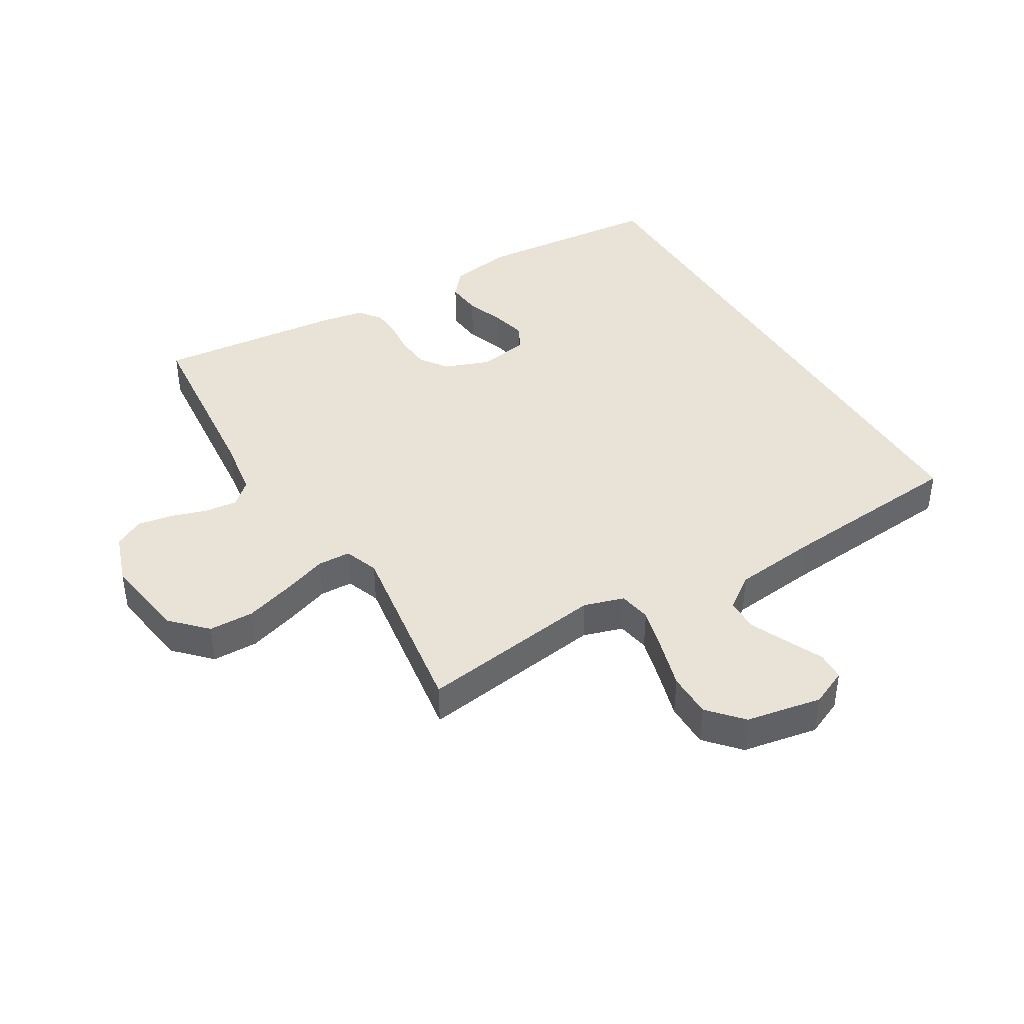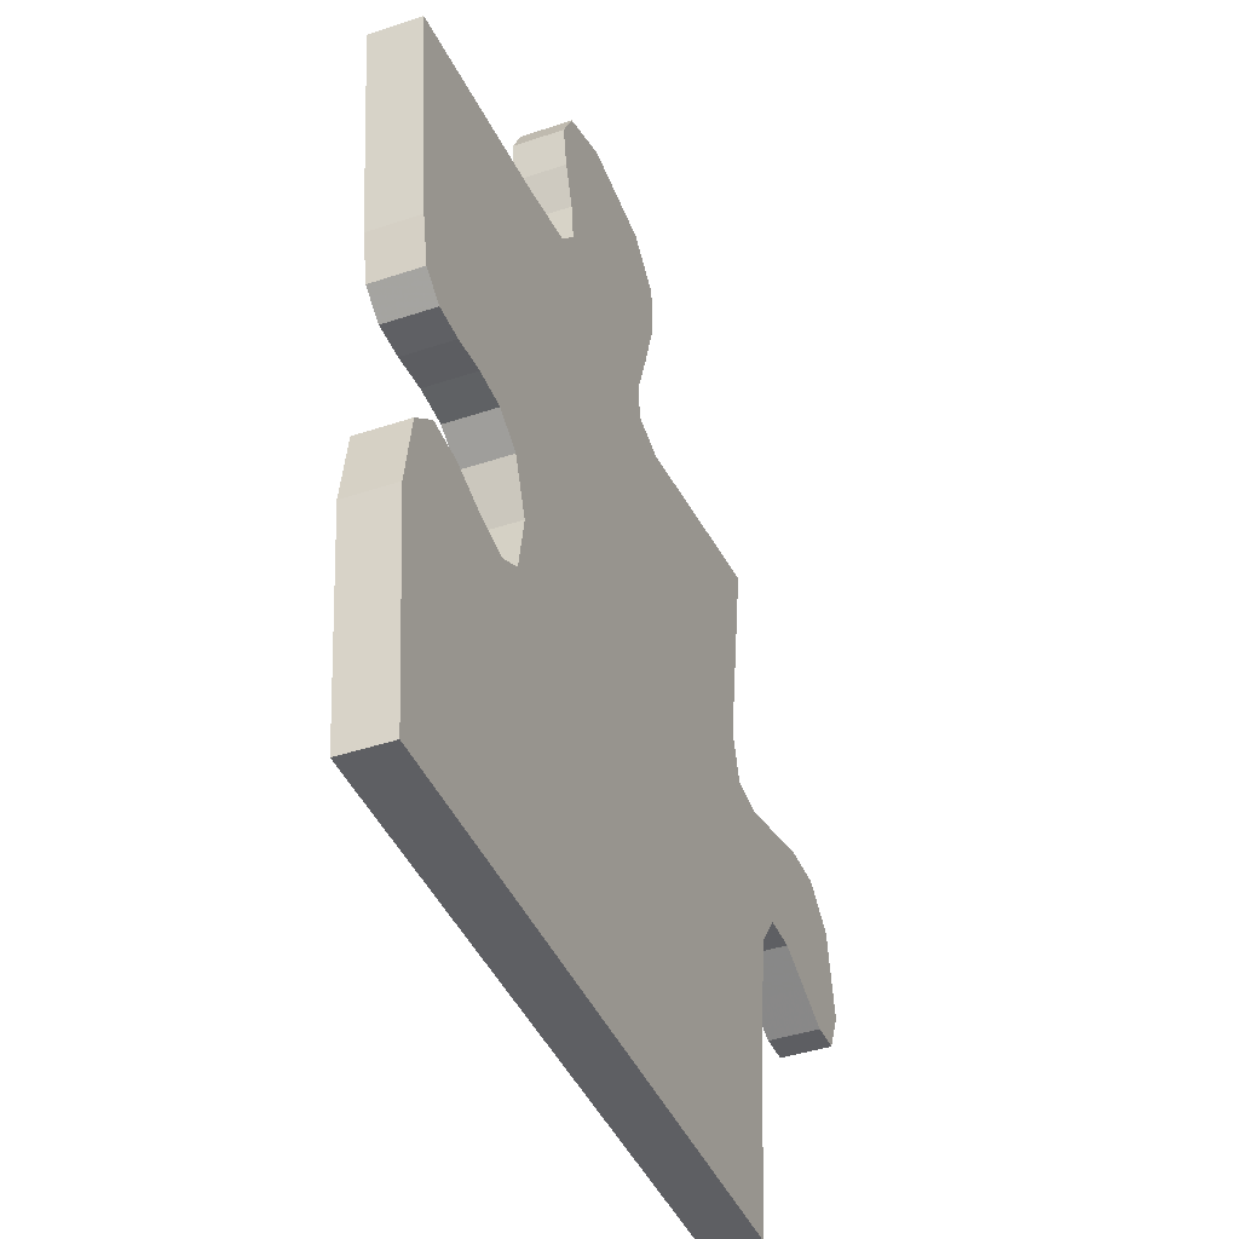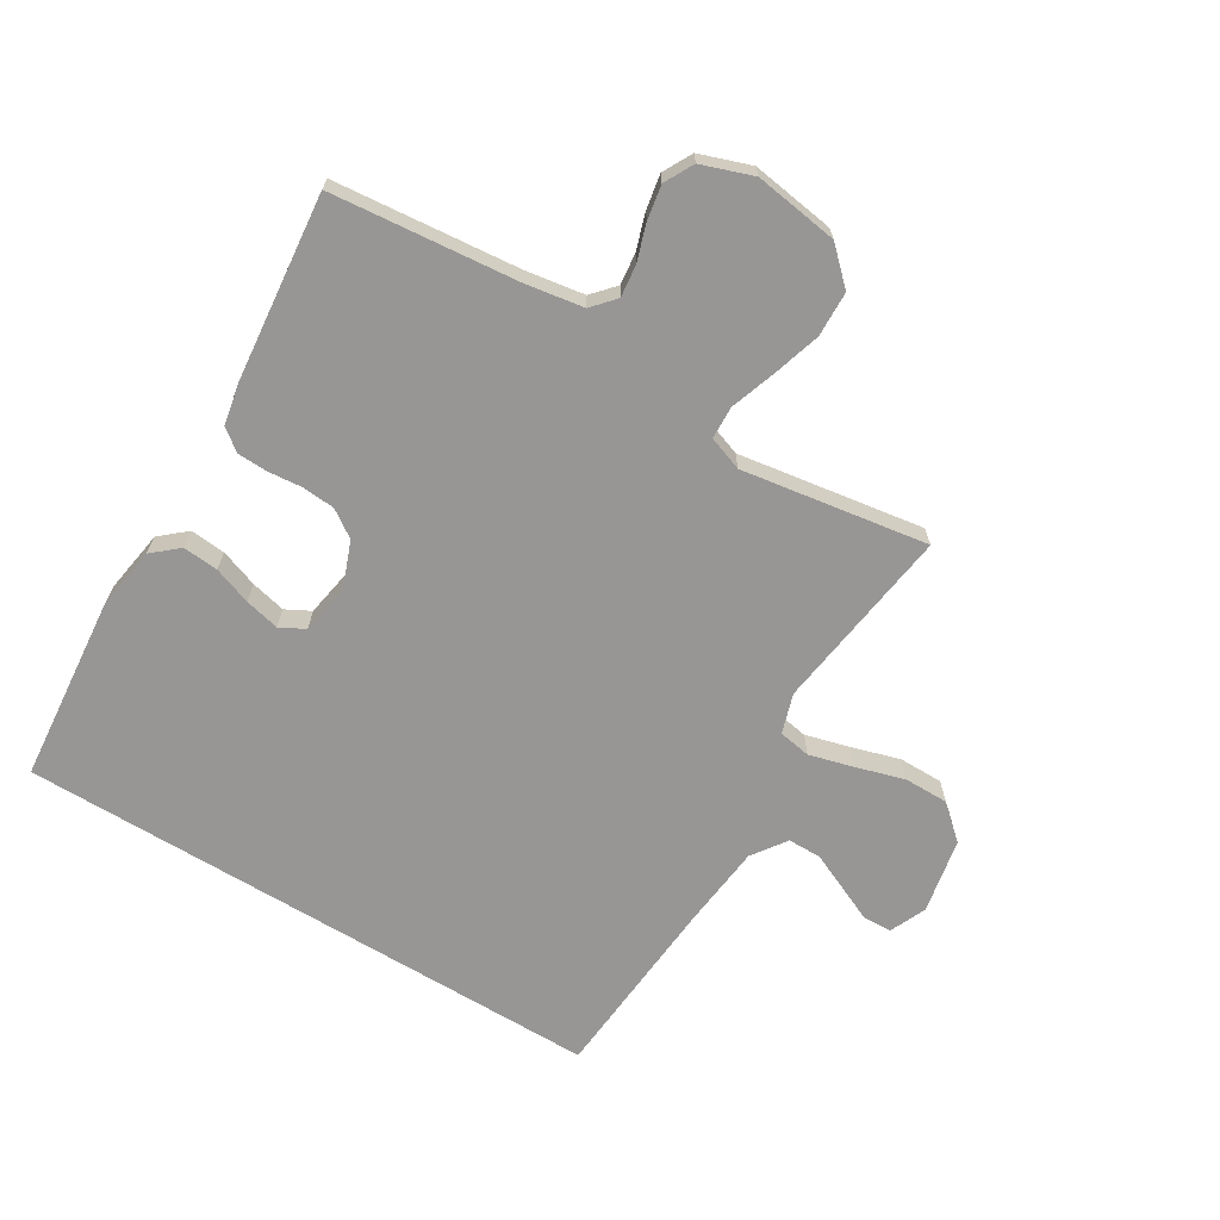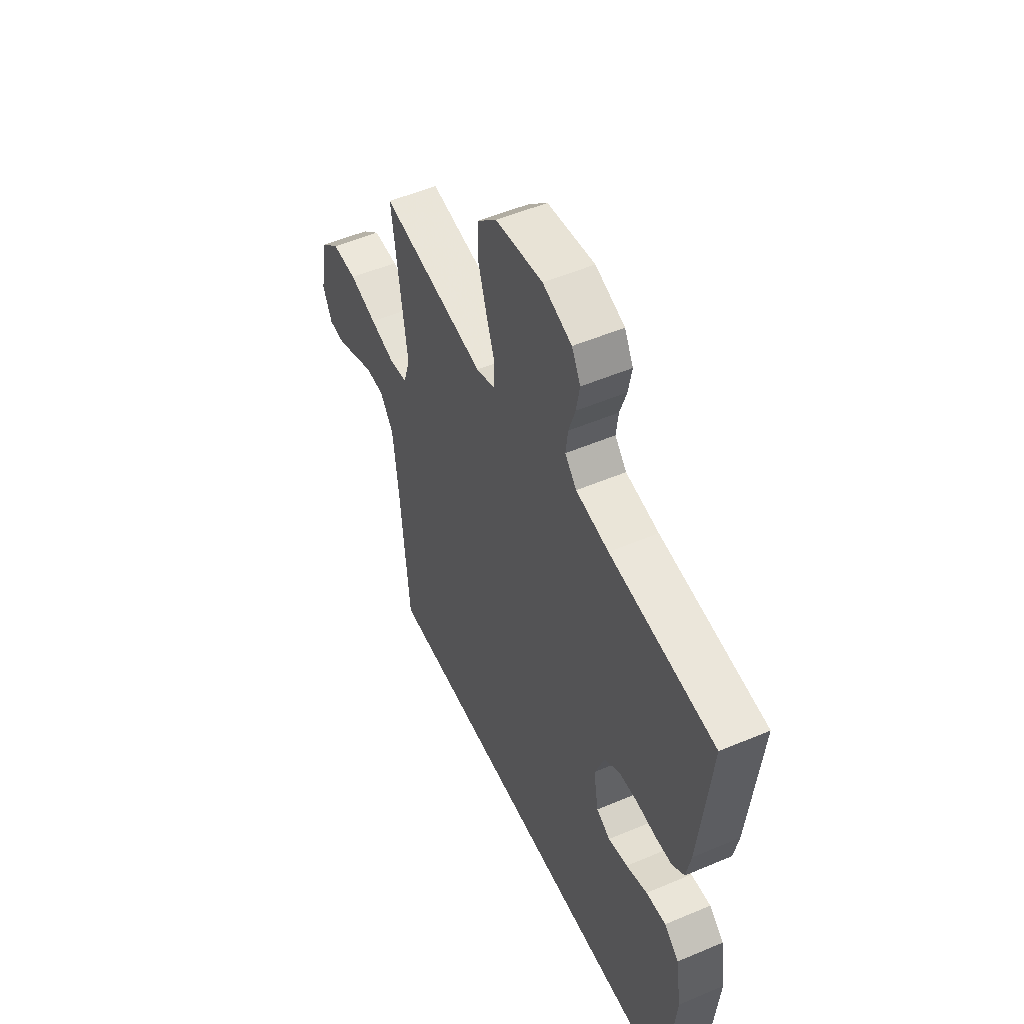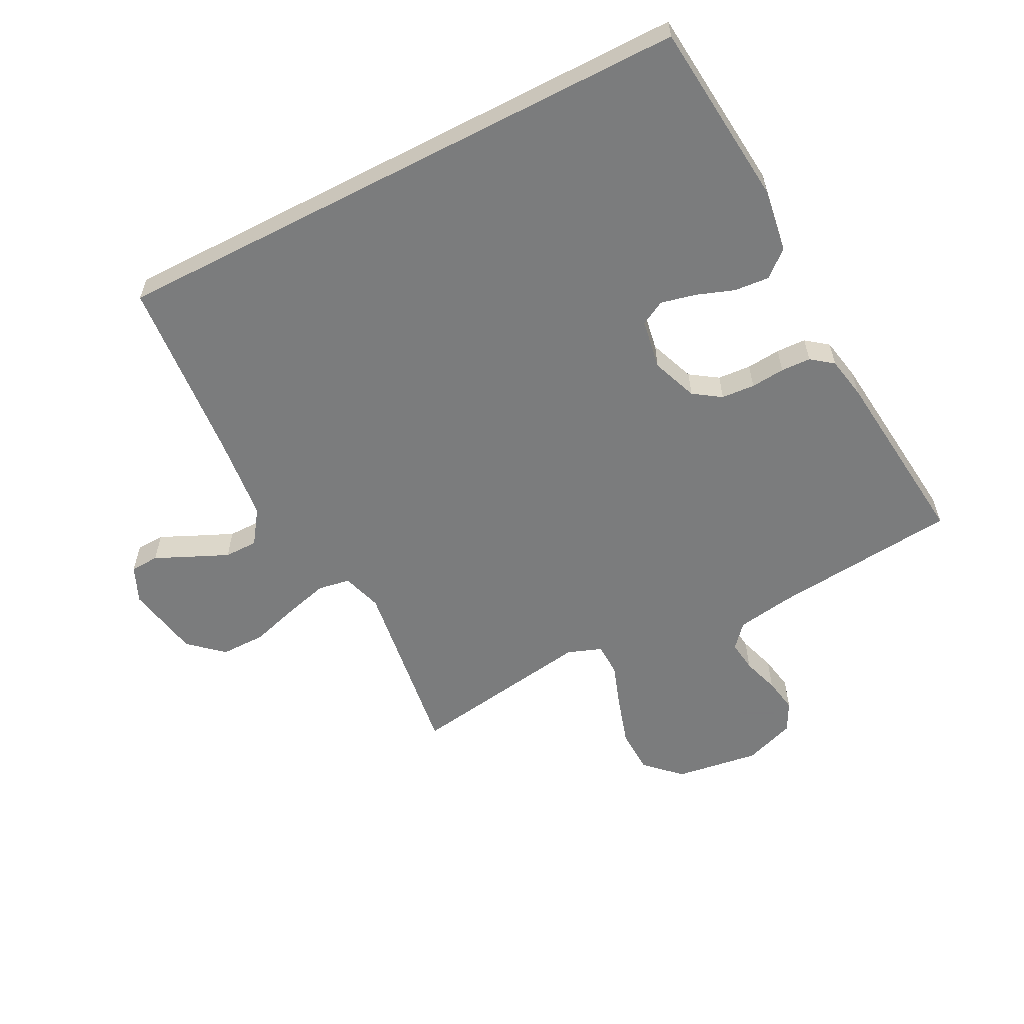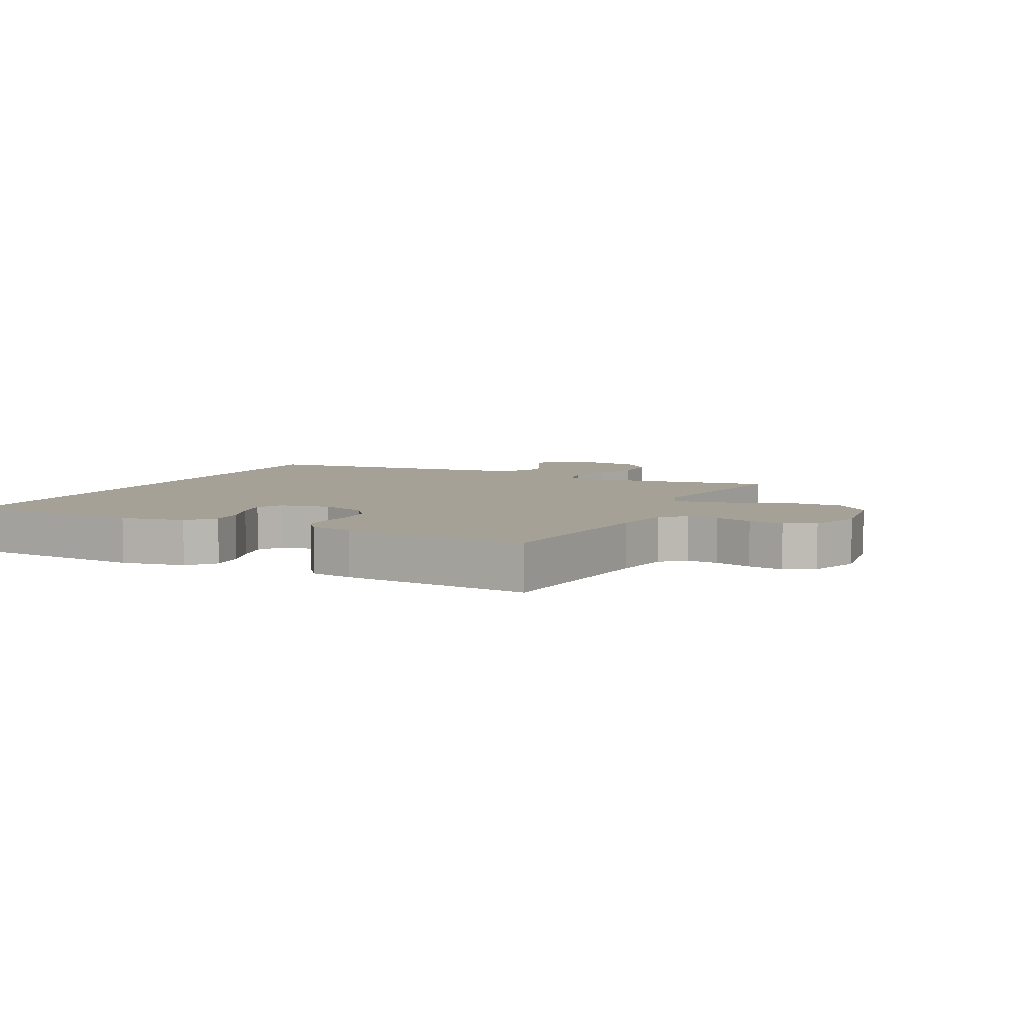
<metadata>
{"format":"obj","ext":"obj","renderer":"f3d","projection":"perspective","resolution":1024,"background":"white","views":[{"elev":41.4,"azim":58.8,"up":"+Y"},{"elev":-41.6,"azim":-67.9,"up":"+Z"},{"elev":-67.8,"azim":-31.2,"up":"+Y"},{"elev":52.4,"azim":-114.6,"up":"+Z"},{"elev":-58.6,"azim":-152.7,"up":"+Y"},{"elev":6.0,"azim":-64.3,"up":"+Y"}]}
</metadata>
<code>
v -0.5 0.07 0.5
v -0.2 0.07 0.529
v -0.106 0.07 0.544
v -0.073 0.07 0.581
v -0.079 0.07 0.632
v -0.098 0.07 0.691
v -0.108 0.07 0.747
v -0.083 0.07 0.794
v 0 0.07 0.823
v 0.135 0.07 0.803
v 0.19 0.07 0.75
v 0.192 0.07 0.677
v 0.168 0.07 0.599
v 0.143 0.07 0.527
v 0.145 0.07 0.474
v 0.2 0.07 0.454
v 0.5 0.07 0.5
v 0.458 0.07 0.2
v 0.478 0.07 0.136
v 0.53 0.07 0.127
v 0.601 0.07 0.146
v 0.679 0.07 0.169
v 0.751 0.07 0.169
v 0.805 0.07 0.121
v 0.828 0.07 0
v 0.802 0.07 -0.059
v 0.756 0.07 -0.061
v 0.699 0.07 -0.035
v 0.639 0.07 -0.008
v 0.585 0.07 -0.008
v 0.546 0.07 -0.063
v 0.531 0.07 -0.2
v 0.506 0.07 -0.5
v -0.45 0.07 -0.5
v -0.478 0.07 -0.2
v -0.462 0.07 -0.098
v -0.42 0.07 -0.062
v -0.363 0.07 -0.067
v -0.302 0.07 -0.089
v -0.246 0.07 -0.102
v -0.206 0.07 -0.081
v -0.192 0.07 0
v -0.22 0.07 0.074
v -0.264 0.07 0.104
v -0.318 0.07 0.108
v -0.373 0.07 0.103
v -0.421 0.07 0.105
v -0.456 0.07 0.132
v -0.469 0.07 0.2
v -0.5 0 0.5
v -0.2 0 0.529
v -0.106 0 0.544
v -0.073 0 0.581
v -0.079 0 0.632
v -0.098 0 0.691
v -0.108 0 0.747
v -0.083 0 0.794
v 0 0 0.823
v 0.135 0 0.803
v 0.19 0 0.75
v 0.192 0 0.677
v 0.168 0 0.599
v 0.143 0 0.527
v 0.145 0 0.474
v 0.2 0 0.454
v 0.5 0 0.5
v 0.458 0 0.2
v 0.478 0 0.136
v 0.53 0 0.127
v 0.601 0 0.146
v 0.679 0 0.169
v 0.751 0 0.169
v 0.805 0 0.121
v 0.828 0 0
v 0.802 0 -0.059
v 0.756 0 -0.061
v 0.699 0 -0.035
v 0.639 0 -0.008
v 0.585 0 -0.008
v 0.546 0 -0.063
v 0.531 0 -0.2
v 0.506 0 -0.5
v -0.45 0 -0.5
v -0.478 0 -0.2
v -0.462 0 -0.098
v -0.42 0 -0.062
v -0.363 0 -0.067
v -0.302 0 -0.089
v -0.246 0 -0.102
v -0.206 0 -0.081
v -0.192 0 0
v -0.22 0 0.074
v -0.264 0 0.104
v -0.318 0 0.108
v -0.373 0 0.103
v -0.421 0 0.105
v -0.456 0 0.132
v -0.469 0 0.2
f 49 1 2
f 48 49 2
f 47 48 2
f 46 47 2
f 45 46 2
f 44 45 2 3
f 43 44 3 4
f 42 43 4
f 41 42 4
f 37 38 39
f 36 37 39
f 35 36 39
f 34 35 39
f 33 34 39
f 33 39 40
f 32 33 40 41
f 26 27 28
f 25 26 28
f 24 25 28
f 23 24 28
f 22 23 28
f 21 22 28
f 20 21 28 29
f 19 20 29 30
f 16 17 18
f 15 16 18 19
f 12 13 14
f 11 12 14
f 10 11 14
f 9 10 14
f 8 9 14
f 7 8 14
f 6 7 14
f 5 6 14
f 4 5 14 15
f 4 15 19
f 41 4 19
f 32 41 19
f 31 32 19
f 19 30 31
f 51 50 98
f 51 98 97
f 51 97 96
f 51 96 95
f 51 95 94
f 52 51 94 93
f 53 52 93 92
f 53 92 91
f 53 91 90
f 88 87 86
f 88 86 85
f 88 85 84
f 88 84 83
f 88 83 82
f 89 88 82
f 90 89 82 81
f 77 76 75
f 77 75 74
f 77 74 73
f 77 73 72
f 77 72 71
f 77 71 70
f 78 77 70 69
f 79 78 69 68
f 67 66 65
f 68 67 65 64
f 63 62 61
f 63 61 60
f 63 60 59
f 63 59 58
f 63 58 57
f 63 57 56
f 63 56 55
f 63 55 54
f 64 63 54 53
f 68 64 53
f 68 53 90
f 68 90 81
f 68 81 80
f 80 79 68
f 1 50 51 2
f 2 51 52 3
f 3 52 53 4
f 4 53 54 5
f 5 54 55 6
f 6 55 56 7
f 7 56 57 8
f 8 57 58 9
f 9 58 59 10
f 10 59 60 11
f 11 60 61 12
f 12 61 62 13
f 13 62 63 14
f 14 63 64 15
f 15 64 65 16
f 16 65 66 17
f 17 66 67 18
f 18 67 68 19
f 19 68 69 20
f 20 69 70 21
f 21 70 71 22
f 22 71 72 23
f 23 72 73 24
f 24 73 74 25
f 25 74 75 26
f 26 75 76 27
f 27 76 77 28
f 28 77 78 29
f 29 78 79 30
f 30 79 80 31
f 31 80 81 32
f 32 81 82 33
f 33 82 83 34
f 34 83 84 35
f 35 84 85 36
f 36 85 86 37
f 37 86 87 38
f 38 87 88 39
f 39 88 89 40
f 40 89 90 41
f 41 90 91 42
f 42 91 92 43
f 43 92 93 44
f 44 93 94 45
f 45 94 95 46
f 46 95 96 47
f 47 96 97 48
f 48 97 98 49
f 49 98 50 1

</code>
